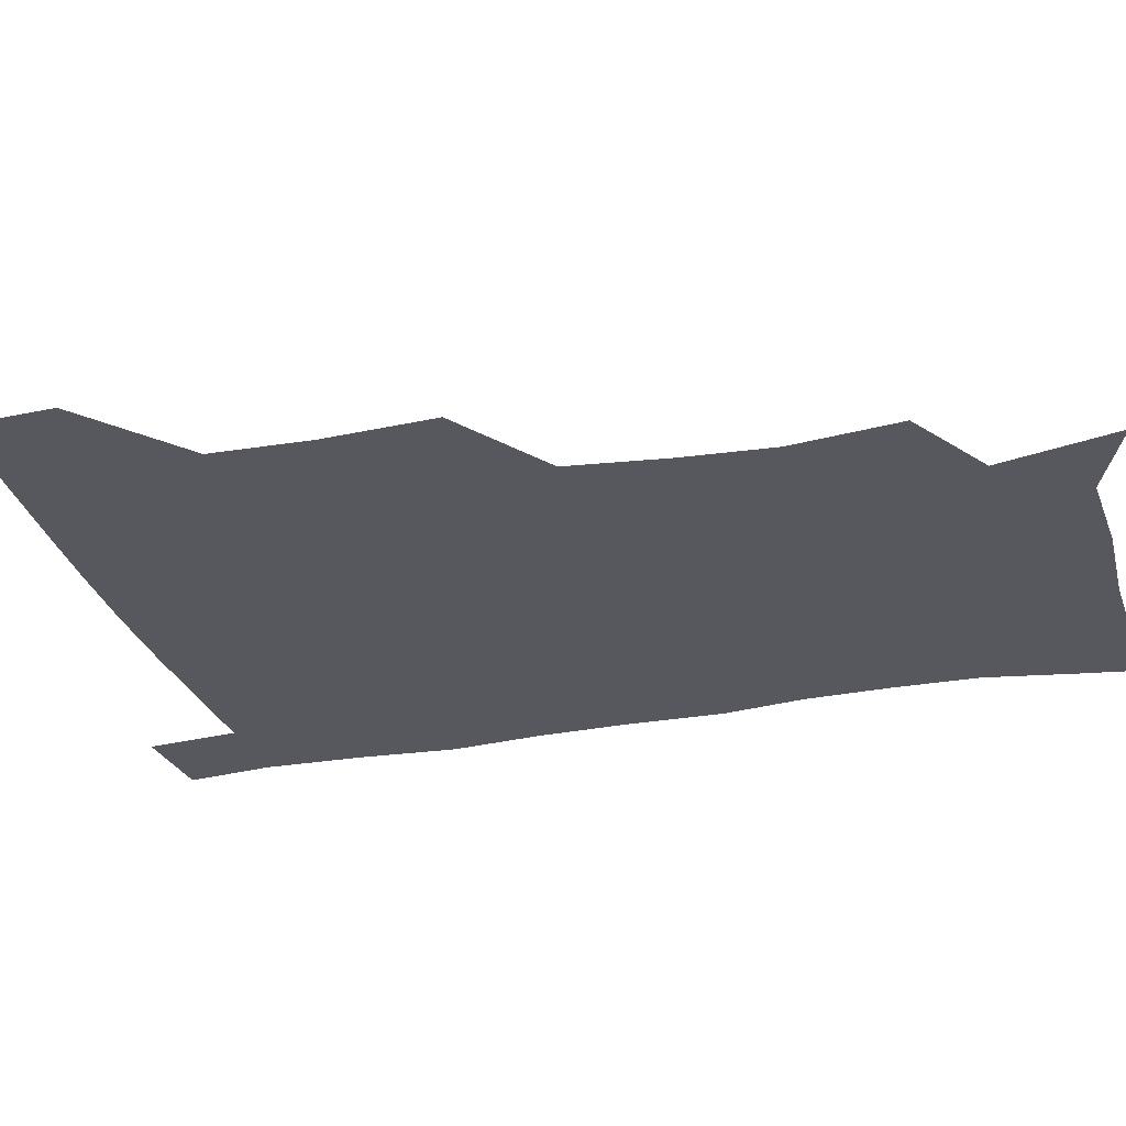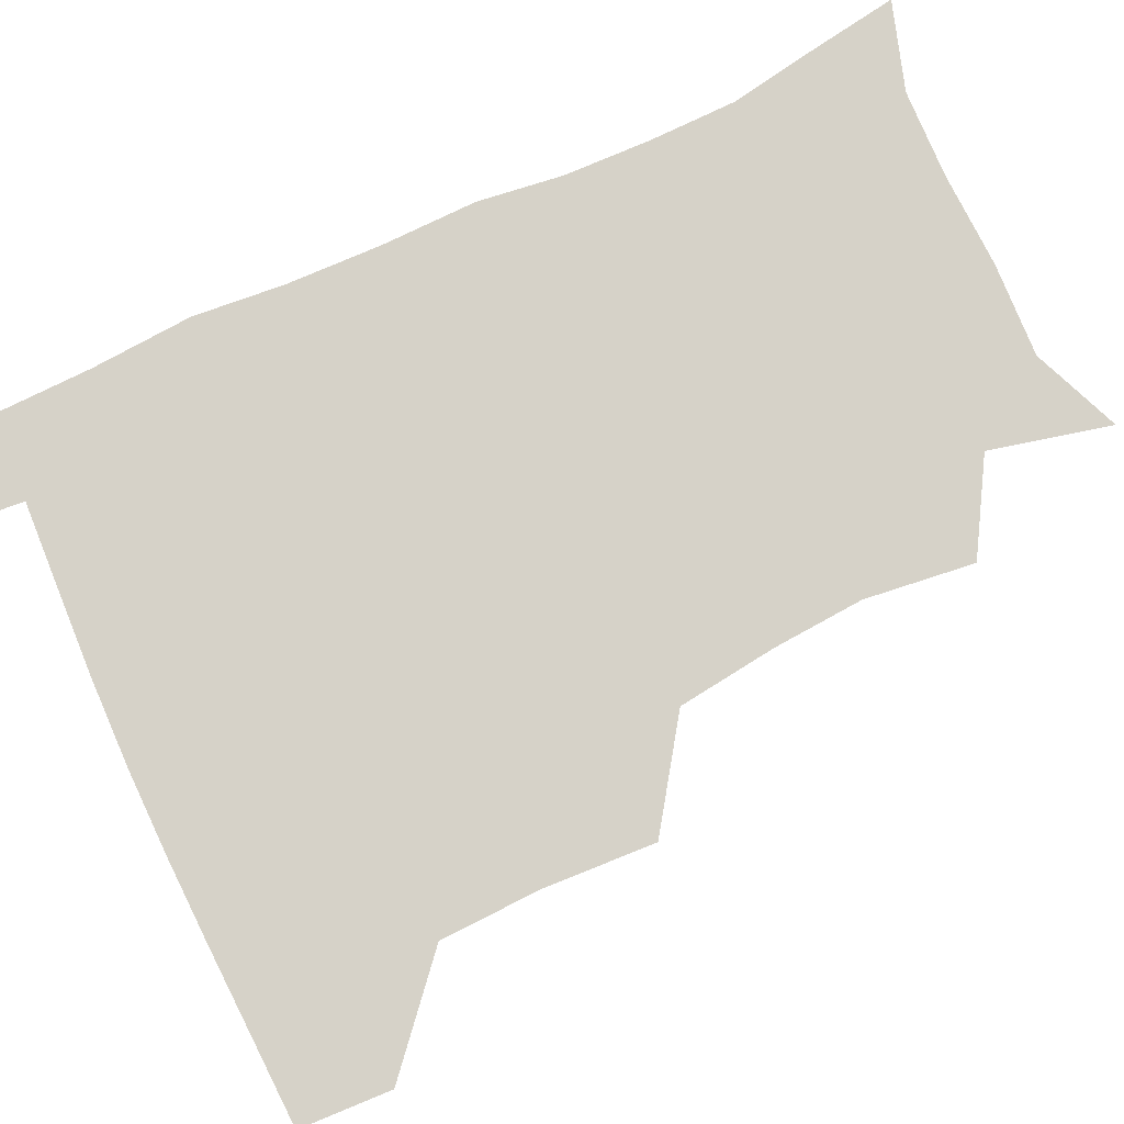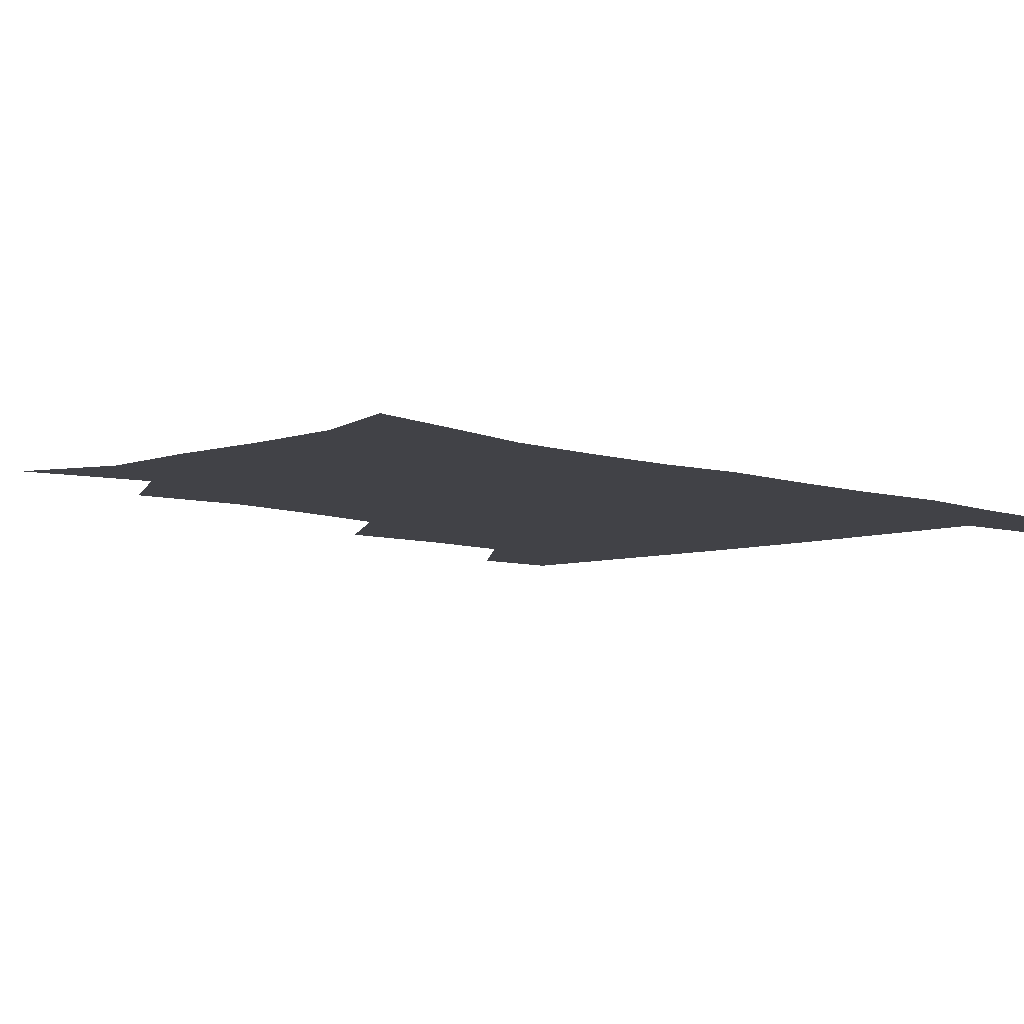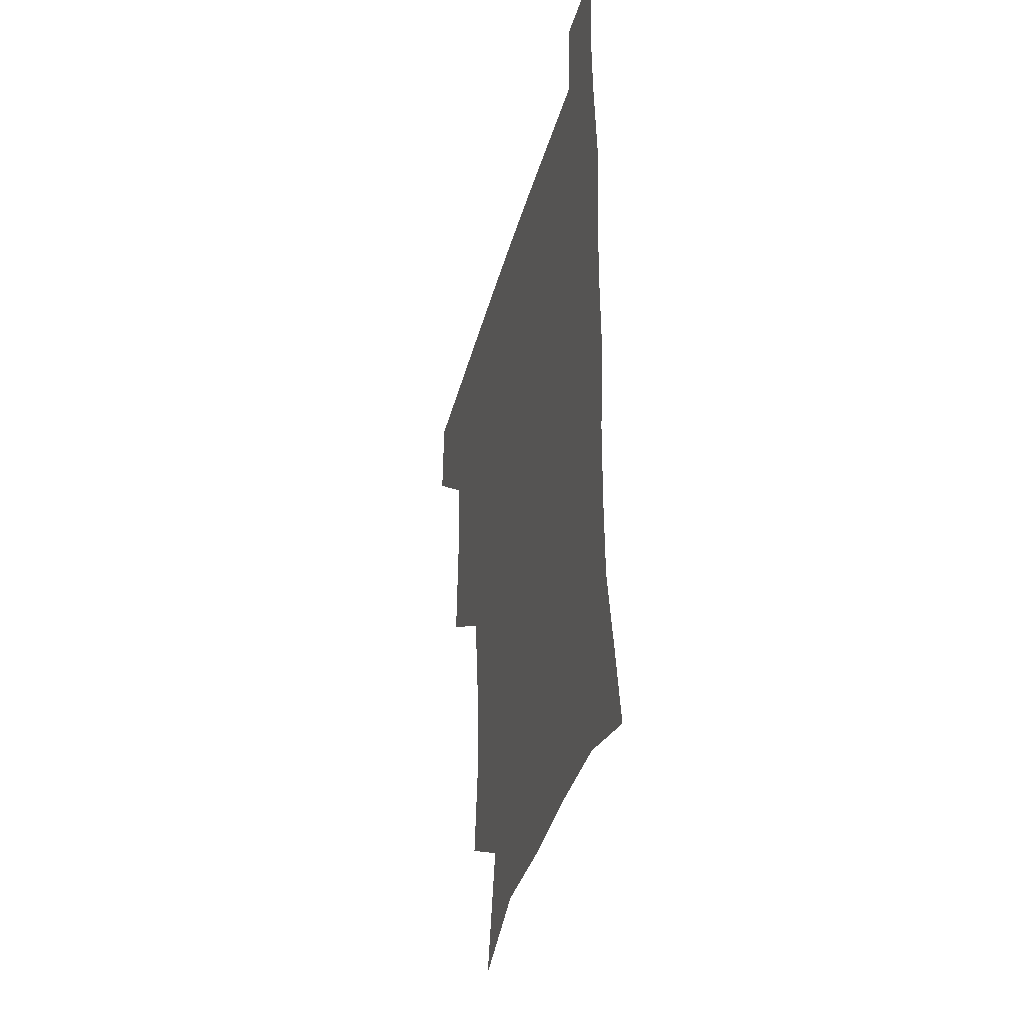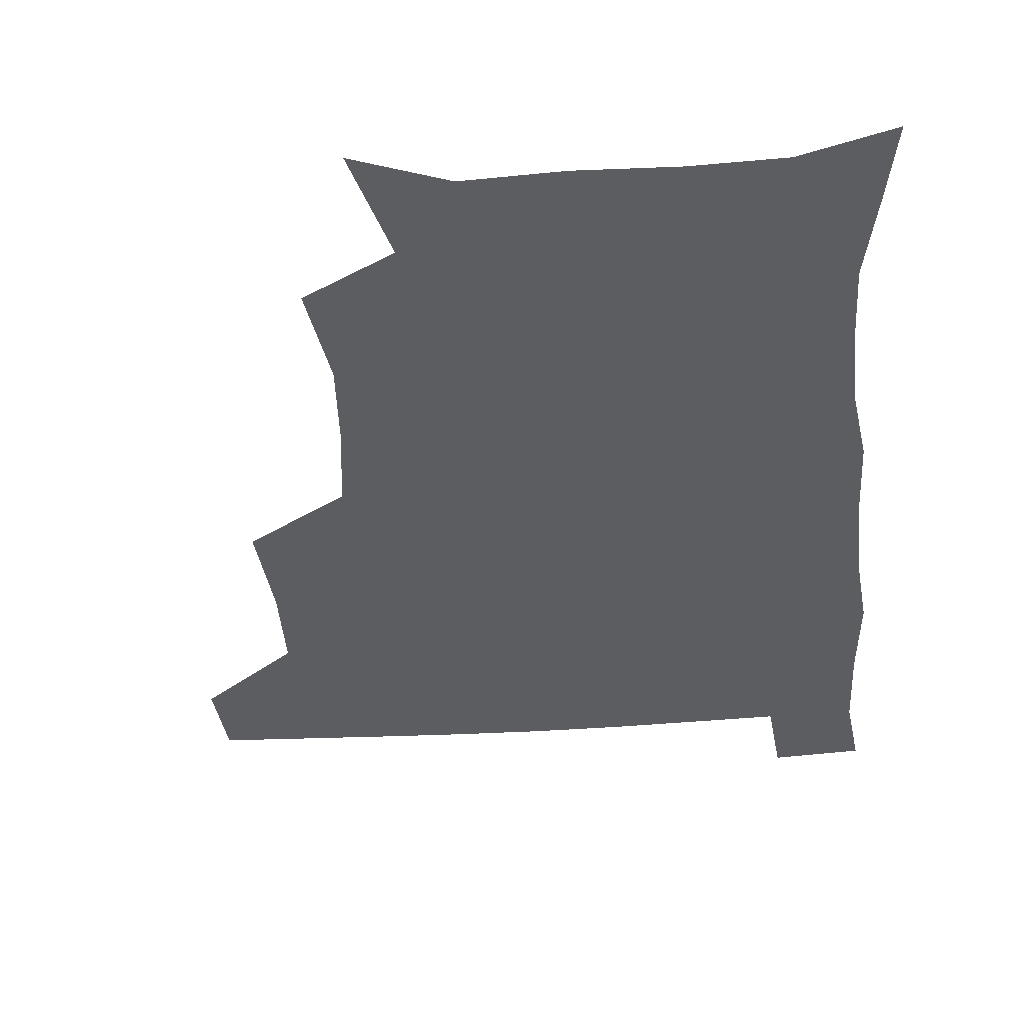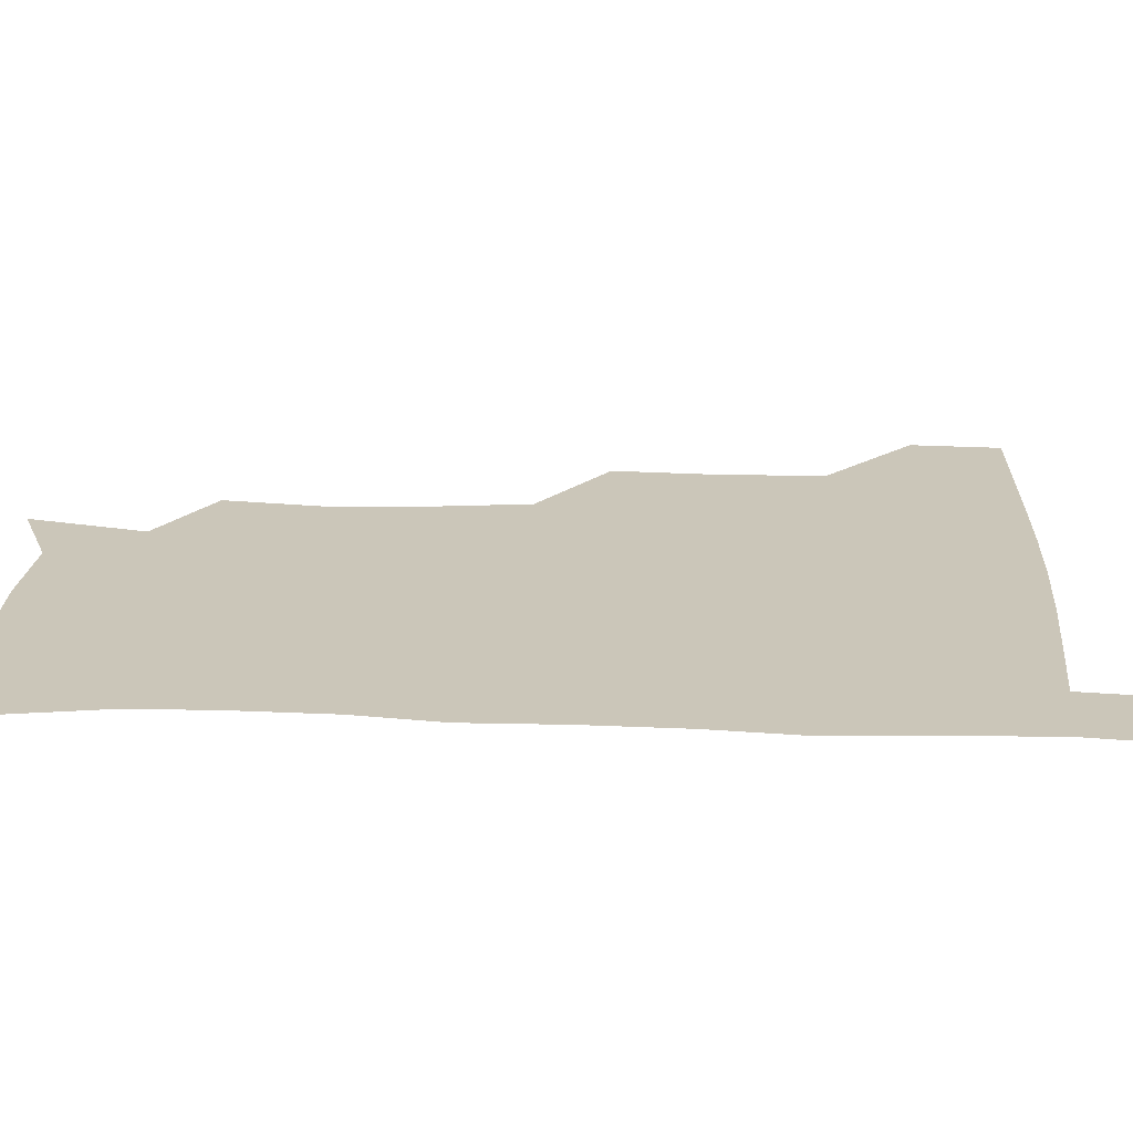
<metadata>
{"format":"obj","ext":"obj","renderer":"f3d","projection":"perspective","resolution":1024,"background":"white","views":[{"elev":-28.9,"azim":-74.4,"up":"+Z"},{"elev":78.0,"azim":-114.7,"up":"+Z"},{"elev":-6.8,"azim":44.5,"up":"+Z"},{"elev":-38.8,"azim":75.3,"up":"+Y"},{"elev":-35.5,"azim":5.0,"up":"+Z"},{"elev":21.0,"azim":93.4,"up":"+Z"}]}
</metadata>
<code>
v 480.4 478.8 0
v 481.7 509.5 0
v 513.5 378.4 0
v 515.3 416.1 0
v 514.1 449.5 0
v 513.7 480.4 0
v 512 510.6 0
v 549.8 254.5 0
v 554.1 291.1 0
v 551.9 321.7 0
v 547.6 355.1 0
v 546.3 391.3 0
v 544.5 421.4 0
v 544.7 452.6 0
v 543.4 481.6 0
v 541.6 511.7 0
v 570.8 196.4 0
v 580.1 236.7 0
v 578.9 269.3 0
v 580.4 305.5 0
v 577.8 334 0
v 575.4 364.2 0
v 575.1 397.1 0
v 574.8 426.5 0
v 574.3 454.4 0
v 573.6 482 0
v 571 512.6 0
v 600.6 208.5 0
v 605.5 243.8 0
v 604.9 274 0
v 604.9 310.2 0
v 603.6 338.6 0
v 602.8 369.9 0
v 602.4 399.1 0
v 602.4 427.7 0
v 602.3 455.1 0
v 602.2 482.5 0
v 600.2 512.9 0
v 632.5 207 0
v 631.9 246.4 0
v 631.2 278.9 0
v 630.2 311 0
v 629.5 342.3 0
v 629.2 370.6 0
v 629.1 400.1 0
v 629.3 429.9 0
v 630 455.6 0
v 630.5 482.7 0
v 629.4 512.3 0
v 665 208 0
v 659.4 244.2 0
v 656.9 277.6 0
v 655.2 311.1 0
v 655.3 340.2 0
v 655.8 368.5 0
v 656.3 397.2 0
v 656 427.8 0
v 657 455.5 0
v 658.1 483 0
v 659.7 510.9 0
v 694.9 207 0
v 686 242.6 0
v 682.7 273.8 0
v 682.4 303.5 0
v 681.7 334.5 0
v 682.5 364 0
v 682.9 394 0
v 683.3 423.9 0
v 684.9 452.5 0
v 685.4 481.9 0
v 688.2 509.5 0
v 690.9 541.2 0
v 724.9 197.4 0
v 720.3 225.8 0
v 714.6 257.6 0
v 714.1 286.7 0
v 714.9 316.6 0
v 718.4 345.1 0
v 717.8 377.8 0
v 718.6 409.9 0
v 721.2 440.7 0
v 718.7 475 0
v 717.8 508.5 0
v 720.9 538.3 0
f 5 6 1
f 1 6 2
f 6 7 2
f 11 12 3
f 3 12 4
f 12 13 4
f 4 13 5
f 13 14 5
f 5 14 6
f 14 15 6
f 6 15 7
f 15 16 7
f 18 19 8
f 8 19 9
f 19 20 9
f 9 20 10
f 20 21 10
f 10 21 11
f 21 22 11
f 11 22 12
f 22 23 12
f 12 23 13
f 23 24 13
f 13 24 14
f 24 25 14
f 14 25 15
f 25 26 15
f 15 26 16
f 26 27 16
f 17 28 18
f 28 29 18
f 18 29 19
f 29 30 19
f 19 30 20
f 30 31 20
f 20 31 21
f 31 32 21
f 21 32 22
f 32 33 22
f 22 33 23
f 33 34 23
f 23 34 24
f 34 35 24
f 24 35 25
f 35 36 25
f 25 36 26
f 36 37 26
f 26 37 27
f 37 38 27
f 28 39 29
f 39 40 29
f 29 40 30
f 40 41 30
f 30 41 31
f 41 42 31
f 31 42 32
f 42 43 32
f 32 43 33
f 43 44 33
f 33 44 34
f 44 45 34
f 34 45 35
f 45 46 35
f 35 46 36
f 46 47 36
f 36 47 37
f 47 48 37
f 37 48 38
f 48 49 38
f 39 50 40
f 50 51 40
f 40 51 41
f 51 52 41
f 41 52 42
f 52 53 42
f 42 53 43
f 53 54 43
f 43 54 44
f 54 55 44
f 44 55 45
f 55 56 45
f 45 56 46
f 56 57 46
f 46 57 47
f 57 58 47
f 47 58 48
f 58 59 48
f 48 59 49
f 59 60 49
f 50 61 51
f 61 62 51
f 51 62 52
f 62 63 52
f 52 63 53
f 63 64 53
f 53 64 54
f 64 65 54
f 54 65 55
f 65 66 55
f 55 66 56
f 66 67 56
f 56 67 57
f 67 68 57
f 57 68 58
f 68 69 58
f 58 69 59
f 69 70 59
f 59 70 60
f 70 71 60
f 61 73 62
f 73 74 62
f 62 74 63
f 74 75 63
f 63 75 64
f 75 76 64
f 64 76 65
f 76 77 65
f 65 77 66
f 77 78 66
f 66 78 67
f 78 79 67
f 67 79 68
f 79 80 68
f 68 80 69
f 80 81 69
f 69 81 70
f 81 82 70
f 70 82 71
f 82 83 71
f 71 83 72
f 83 84 72

</code>
